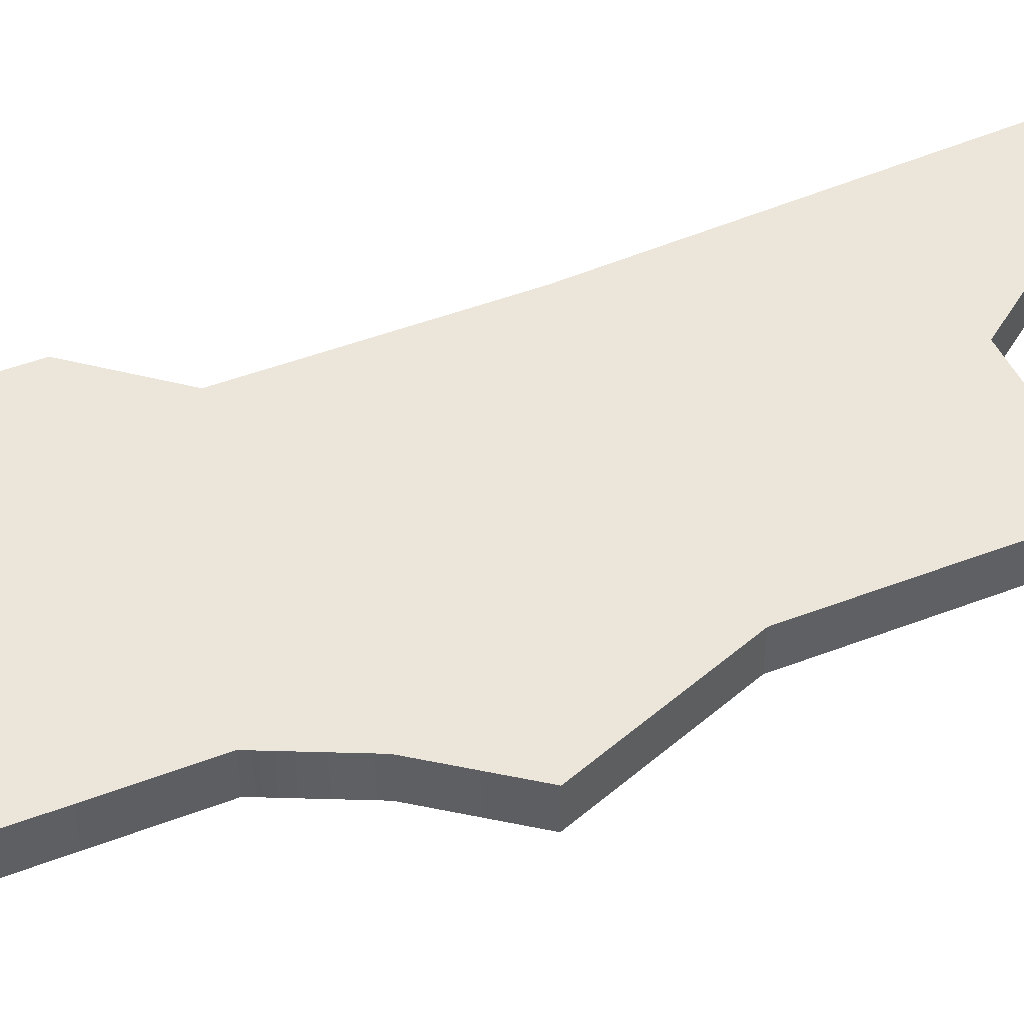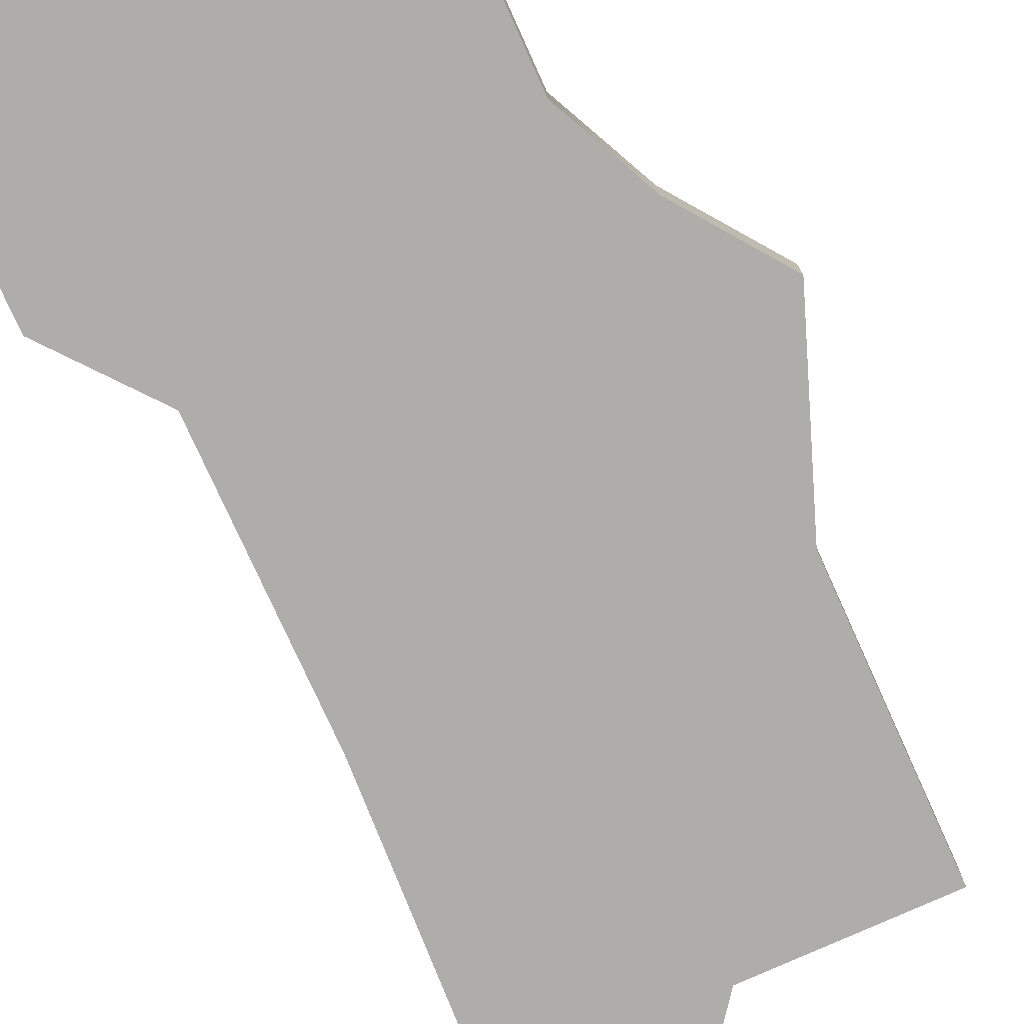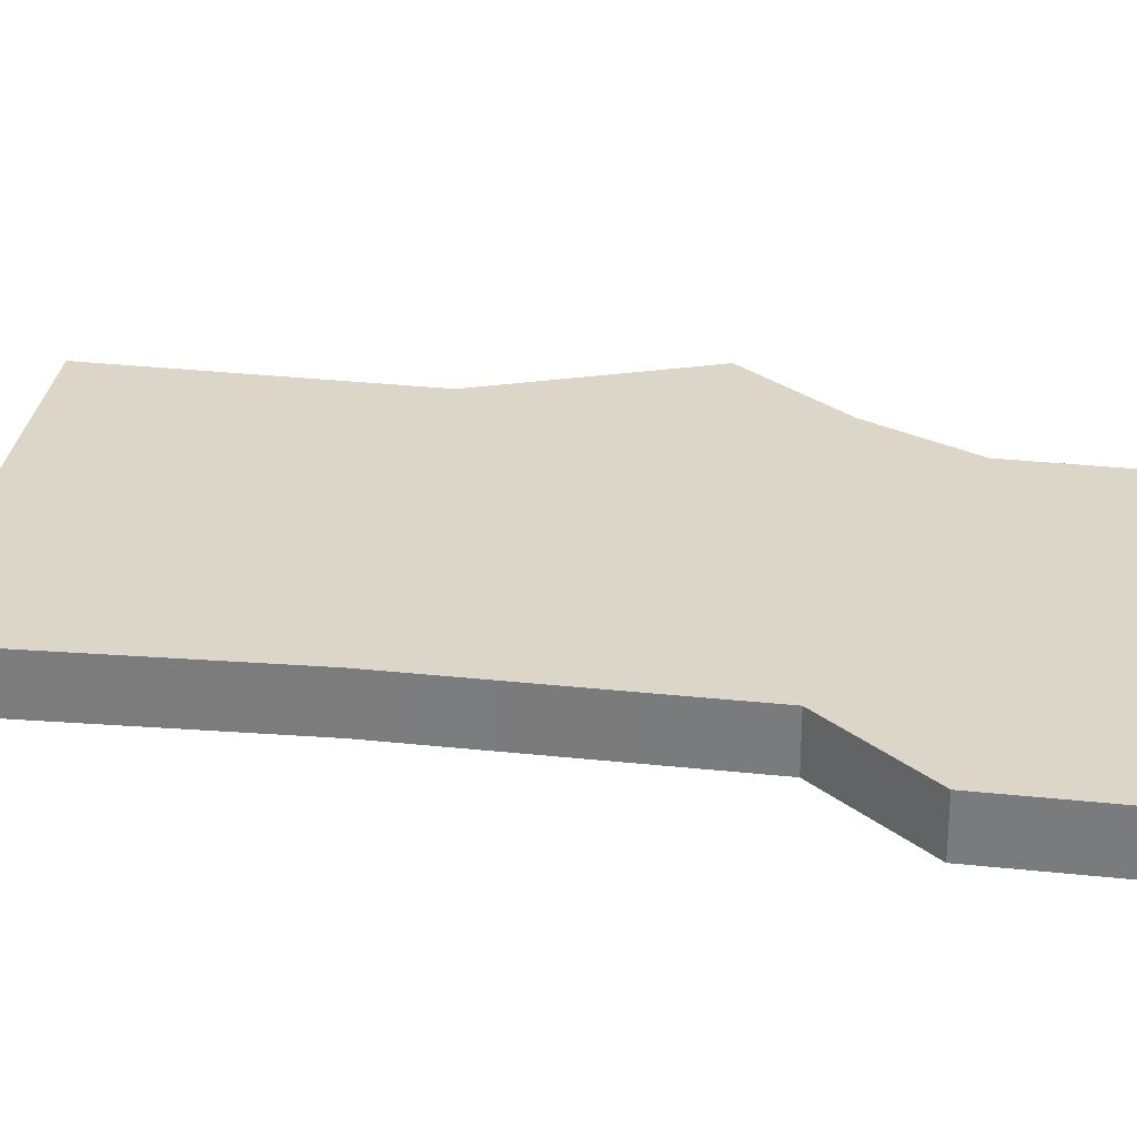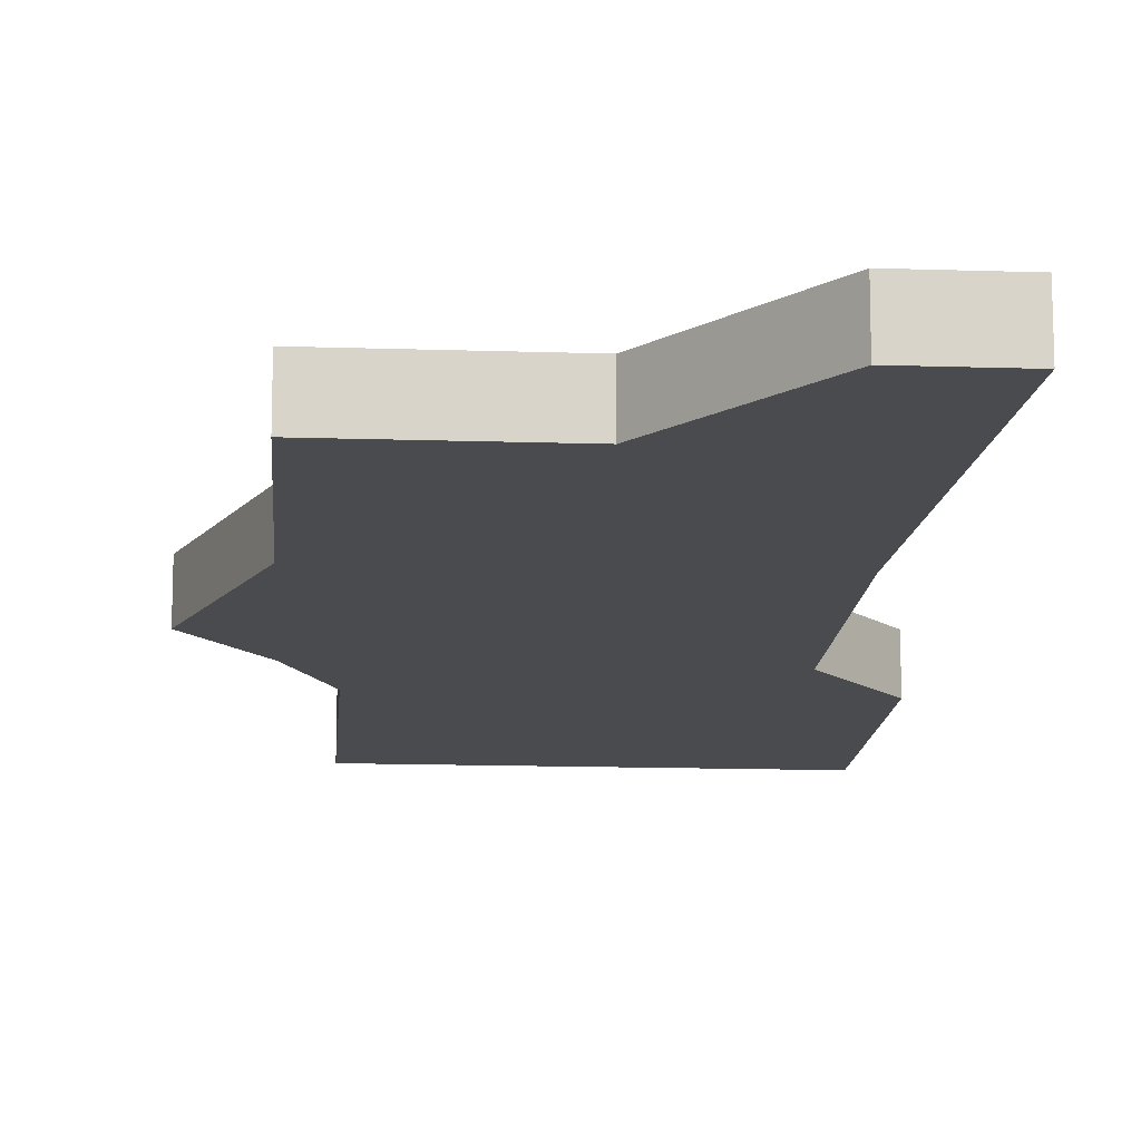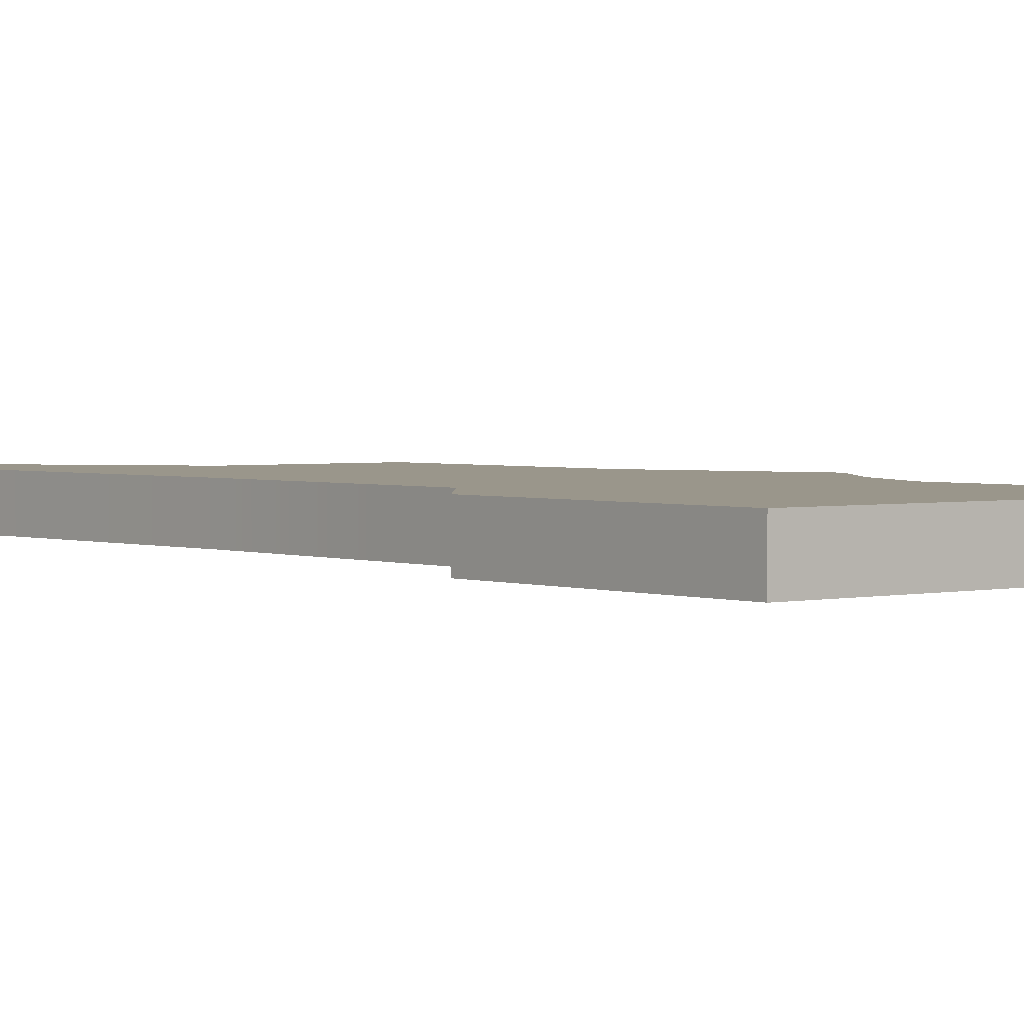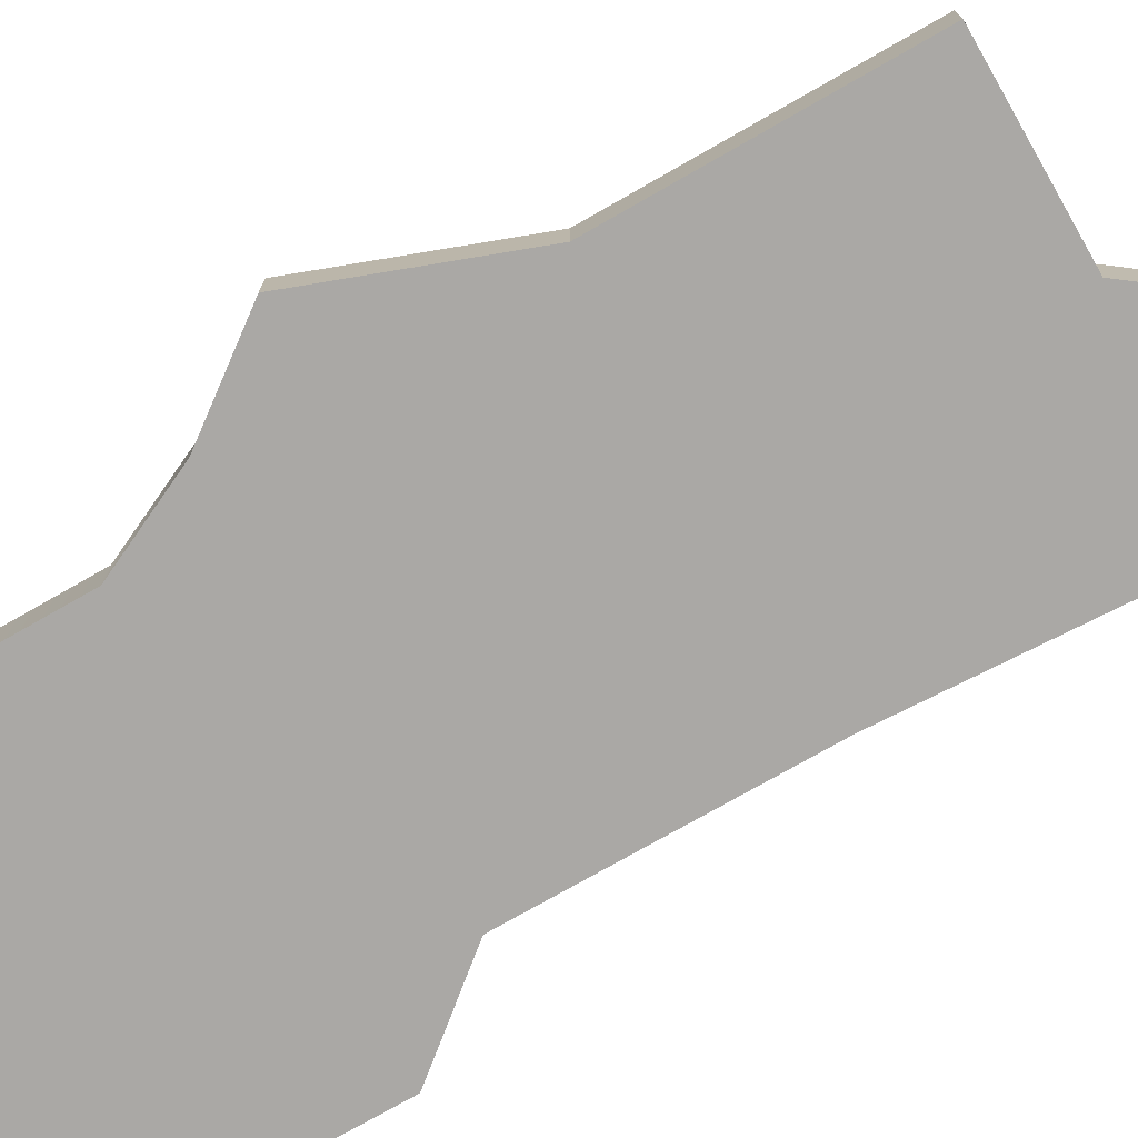
<metadata>
{"format":"obj","ext":"obj","renderer":"f3d","projection":"perspective","resolution":1024,"background":"white","views":[{"elev":47.5,"azim":-113.4,"up":"+Y"},{"elev":-77.1,"azim":-155.7,"up":"+Y"},{"elev":30.2,"azim":98.9,"up":"+Y"},{"elev":-13.9,"azim":-4.2,"up":"+Y"},{"elev":2.3,"azim":141.2,"up":"+Y"},{"elev":-75.1,"azim":-60.2,"up":"+Y"}]}
</metadata>
<code>
g default
v 0.1 0.3699 0.5
v 0.3 0.3699 0.5
v 0.4237 0.3699 0.6649
v 0.5237 0.3699 0.6649
v 0.1 0.3699 0.2
v 0.3 0.3699 0.2
v 0.4 0.3699 0.2
v 0.5 0.3699 0.2
v 0.02562 0.3699 0
v 0.3 0.3699 0
v 0.4 0.3699 0
v 0.5 0.3699 0
v 0.1 0.3699 -0.1
v 0.3 0.3699 -0.1
v 0.4 0.3699 -0.1
v 0.5 0.3699 -0.1
v 0.1471 0.3699 -0.2
v 0.3684 0.3699 -0.2
v 0.482 0.3699 -0.2
v 0.582 0.3699 -0.2
v 0.1471 0.3699 -0.5
v 0.3684 0.3699 -0.5
v 0.482 0.3699 -0.5
v 0.582 0.3699 -0.5
v 0.1 0.4248 0.5
v 0.3 0.4248 0.5
v 0.4237 0.4248 0.6649
v 0.5237 0.4248 0.6649
v 0.1 0.4248 0.2
v 0.3 0.4248 0.2
v 0.4 0.4248 0.2
v 0.5 0.4248 0.2
v 0.02562 0.4248 0
v 0.3 0.4248 0
v 0.4 0.4248 0
v 0.5 0.4248 0
v 0.1 0.4248 -0.1
v 0.3 0.4248 -0.1
v 0.4 0.4248 -0.1
v 0.5 0.4248 -0.1
v 0.1471 0.4248 -0.2
v 0.3684 0.4248 -0.2
v 0.482 0.4248 -0.2
v 0.582 0.4248 -0.2
v 0.1471 0.4248 -0.5
v 0.3684 0.4248 -0.5
v 0.482 0.4248 -0.5
v 0.582 0.4248 -0.5
g pPlane1
f 25 26 30 29
f 26 27 31 30
f 27 28 32 31
f 29 30 34 33
f 30 31 35 34
f 31 32 36 35
f 33 34 38 37
f 34 35 39 38
f 35 36 40 39
f 37 38 42 41
f 38 39 43 42
f 39 40 44 43
f 41 42 46 45
f 42 43 47 46
f 43 44 48 47
f 1 5 6 2
f 2 6 7 3
f 3 7 8 4
f 5 9 10 6
f 6 10 11 7
f 7 11 12 8
f 9 13 14 10
f 10 14 15 11
f 11 15 16 12
f 13 17 18 14
f 14 18 19 15
f 15 19 20 16
f 17 21 22 18
f 18 22 23 19
f 19 23 24 20
f 1 2 26 25
f 2 3 27 26
f 3 4 28 27
f 5 1 25 29
f 4 8 32 28
f 9 5 29 33
f 8 12 36 32
f 13 9 33 37
f 12 16 40 36
f 17 13 37 41
f 16 20 44 40
f 21 17 41 45
f 20 24 48 44
f 22 21 45 46
f 23 22 46 47
f 24 23 47 48

</code>
